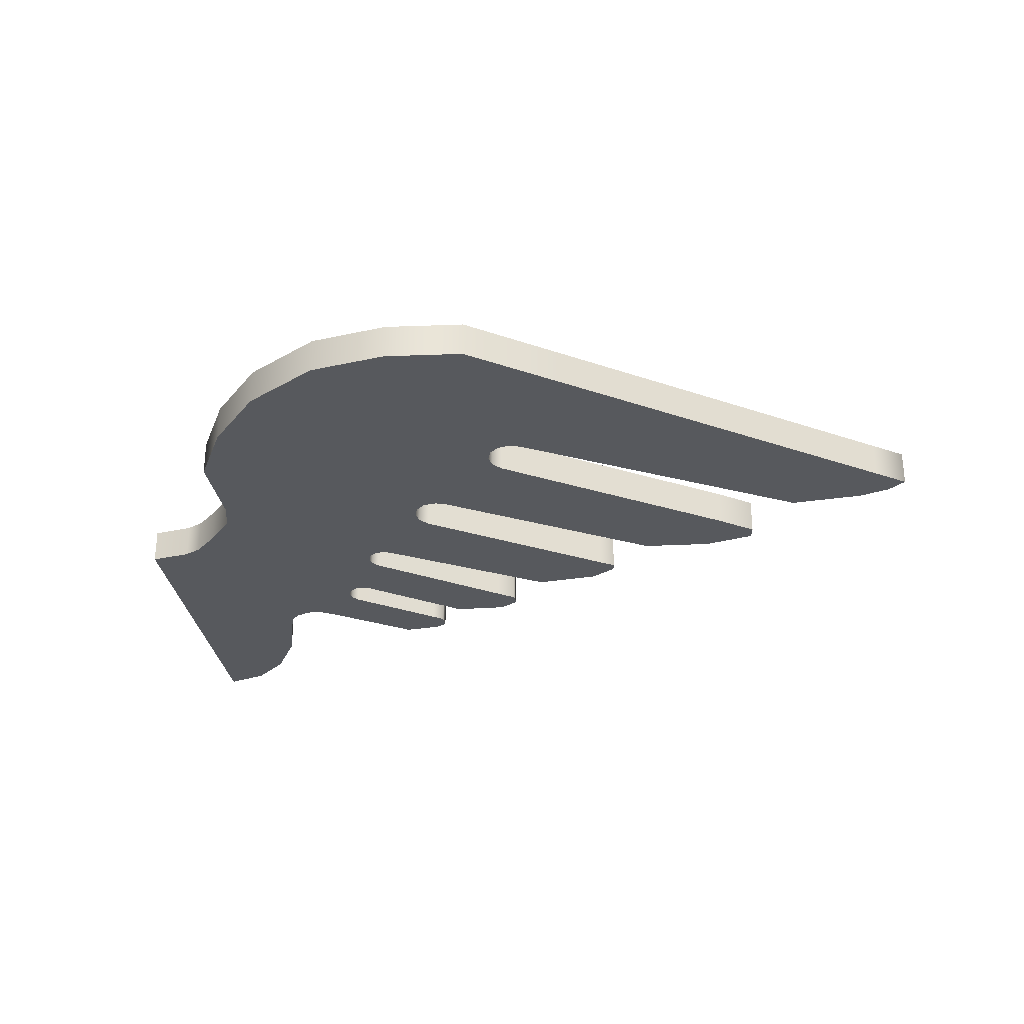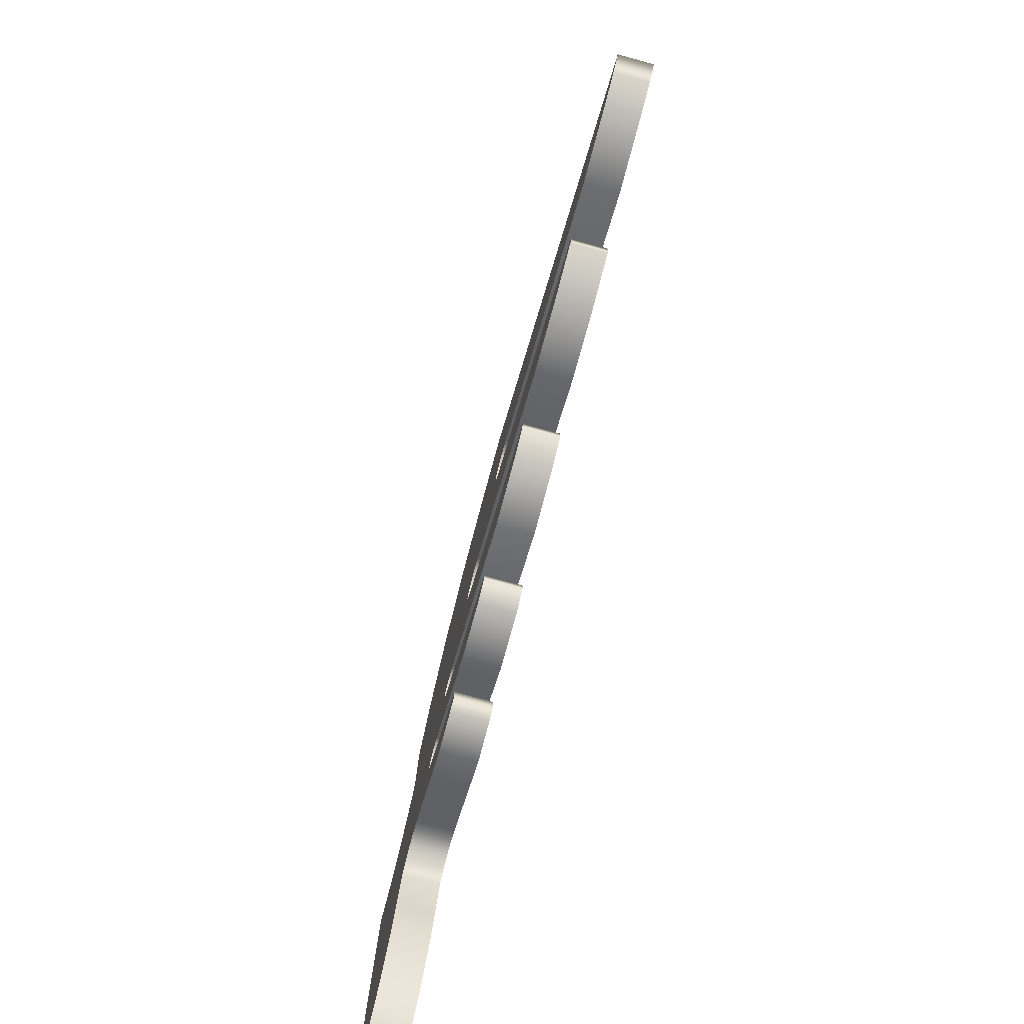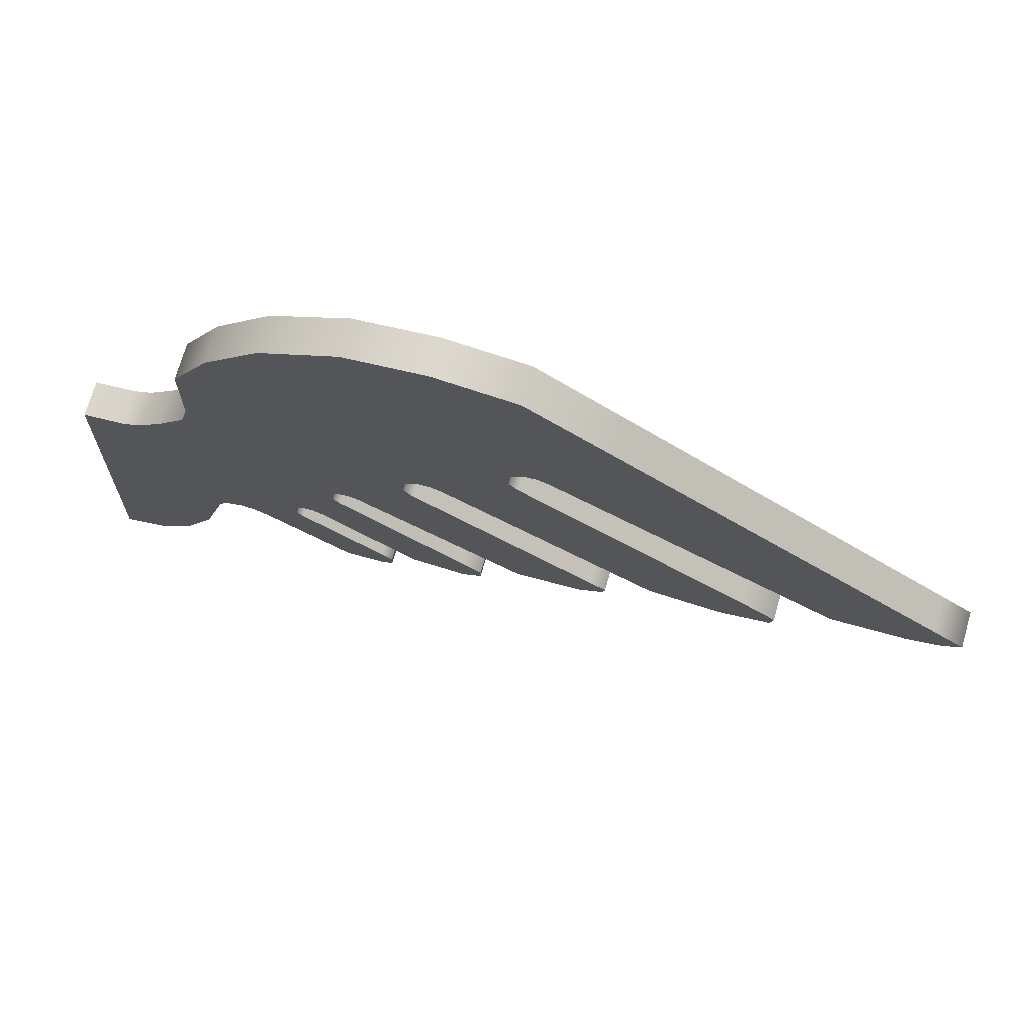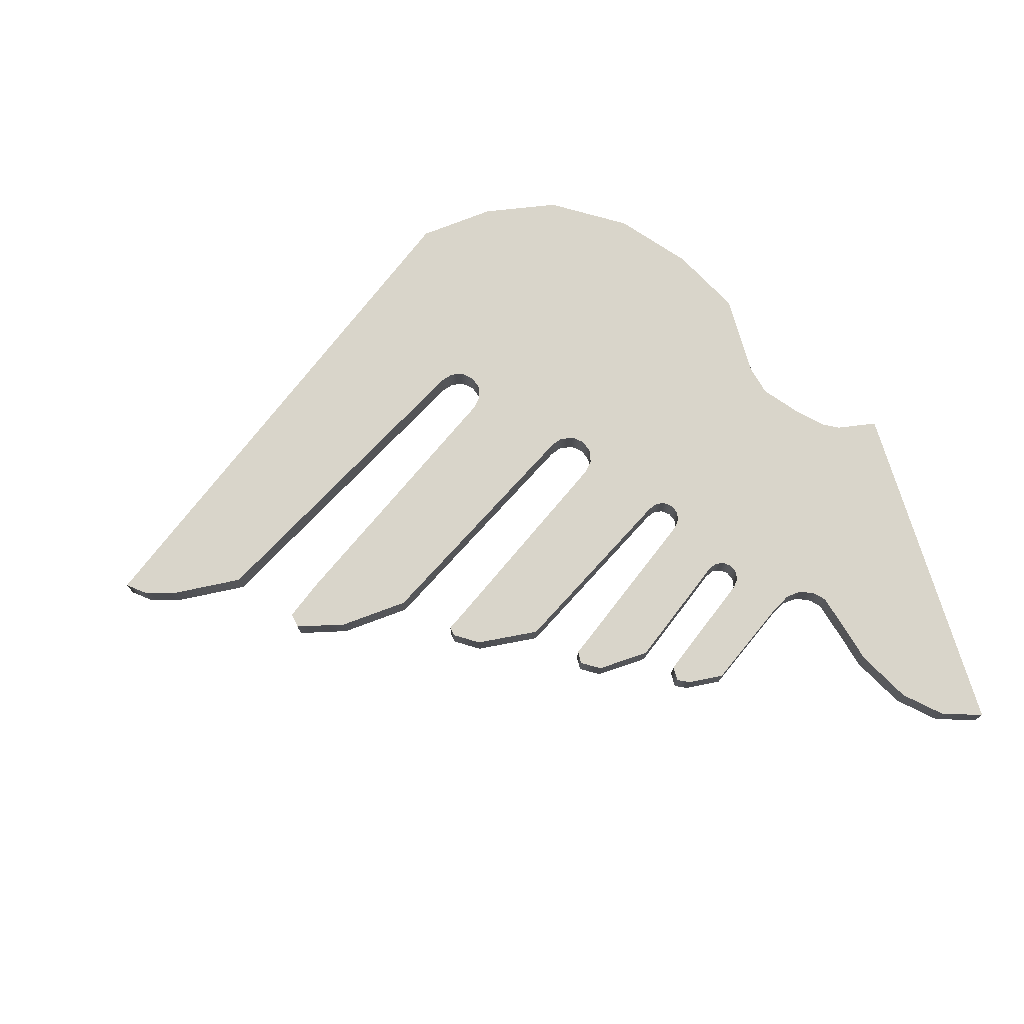
<metadata>
{"format":"obj","ext":"obj","renderer":"f3d","projection":"perspective","resolution":1024,"background":"white","views":[{"elev":-29.3,"azim":-170.0,"up":"+Z"},{"elev":-79.4,"azim":-105.2,"up":"+Y"},{"elev":72.5,"azim":-163.9,"up":"+Y"},{"elev":74.4,"azim":-14.7,"up":"+Z"}]}
</metadata>
<code>
g wing
v -0.007834 -0.1347 0.003884
v -0.005049 -0.2129 0.003884
v -0.01435 -0.2102 0.003884
v -0.02218 -0.2033 0.003884
v -0.02872 -0.192 0.003884
v -0.03075 -0.1849 0.003884
v -0.03366 -0.1755 0.003884
v -0.03562 -0.1734 0.003884
v -0.03897 -0.172 0.003884
v -0.01695 -0.1334 0.003884
v -0.02076 -0.1315 0.003884
v -0.04247 -0.1724 0.003884
v -0.05334 -0.165 0.003884
v -0.02629 -0.1262 0.003884
v -0.05452 -0.1666 0.003884
v -0.04624 -0.1746 0.003884
v -0.0531 -0.1631 0.003884
v -0.06388 -0.1874 0.003884
v -0.05386 -0.1613 0.003884
v -0.05542 -0.1601 0.003884
v -0.07246 -0.1806 0.003884
v -0.07482 -0.1824 0.003884
v -0.07475 -0.1857 0.003884
v -0.07204 -0.1869 0.003884
v -0.05737 -0.1598 0.003884
v -0.03227 -0.1192 0.003884
v -0.06332 -0.1465 0.003884
v -0.03406 -0.1127 0.003884
v -0.06456 -0.1481 0.003884
v -0.05917 -0.1606 0.003884
v -0.09266 -0.1698 0.003884
v -0.06305 -0.1445 0.003884
v -0.08042 -0.1772 0.003884
v -0.09651 -0.1727 0.003884
v -0.09653 -0.1756 0.003884
v -0.09226 -0.178 0.003884
v -0.06384 -0.1426 0.003884
v -0.06547 -0.1413 0.003884
v -0.06991 -0.08373 0.003884
v -0.03441 -0.09372 0.003884
v -0.04262 -0.07884 0.003884
v -0.05466 -0.06521 0.003884
v -0.07134 -0.05532 0.003884
v -0.08856 -0.05274 0.003884
v -0.1058 -0.0548 0.003884
v -0.08004 -0.1233 0.003884
v -0.08052 -0.1261 0.003884
v -0.06749 -0.1411 0.003884
v -0.08233 -0.1283 0.003884
v -0.06938 -0.1419 0.003884
v -0.1221 -0.1564 0.003884
v -0.08103 -0.1206 0.003884
v -0.1052 -0.1652 0.003884
v -0.1255 -0.1588 0.003884
v -0.1251 -0.1608 0.003884
v -0.1196 -0.1642 0.003884
v -0.08321 -0.1188 0.003884
v -0.1062 -0.09498 0.003884
v -0.104 -0.09679 0.003884
v -0.103 -0.09945 0.003884
v -0.1035 -0.1023 0.003884
v -0.08628 -0.1184 0.003884
v -0.1053 -0.1044 0.003884
v -0.08868 -0.1193 0.003884
v -0.155 -0.1396 0.003884
v -0.109 -0.0945 0.003884
v -0.1249 -0.06948 0.003884
v -0.1352 -0.1497 0.003884
v -0.1627 -0.1456 0.003884
v -0.1621 -0.1489 0.003884
v -0.1508 -0.1513 0.003884
v -0.127 -0.07111 0.003884
v -0.1117 -0.09548 0.003884
v -0.1735 -0.1336 0.003884
v -0.1939 -0.1226 0.003884
v -0.2008 -0.1279 0.003884
v -0.1969 -0.1308 0.003884
v -0.19 -0.1328 0.003884
v -0.007834 -0.1347 -0.003884
v -0.01435 -0.2102 -0.003884
v -0.005049 -0.2129 -0.003884
v -0.02218 -0.2033 -0.003884
v -0.02872 -0.192 -0.003884
v -0.03075 -0.1849 -0.003884
v -0.03366 -0.1755 -0.003884
v -0.03562 -0.1734 -0.003884
v -0.03897 -0.172 -0.003884
v -0.01695 -0.1334 -0.003884
v -0.02076 -0.1315 -0.003884
v -0.04247 -0.1724 -0.003884
v -0.05334 -0.165 -0.003884
v -0.02629 -0.1262 -0.003884
v -0.05452 -0.1666 -0.003884
v -0.04624 -0.1746 -0.003884
v -0.0531 -0.1631 -0.003884
v -0.06388 -0.1874 -0.003884
v -0.05386 -0.1613 -0.003884
v -0.05542 -0.1601 -0.003884
v -0.07246 -0.1806 -0.003884
v -0.07482 -0.1824 -0.003884
v -0.07475 -0.1857 -0.003884
v -0.07204 -0.1869 -0.003884
v -0.05737 -0.1598 -0.003884
v -0.03227 -0.1192 -0.003884
v -0.06332 -0.1465 -0.003884
v -0.03406 -0.1127 -0.003884
v -0.06456 -0.1481 -0.003884
v -0.05917 -0.1606 -0.003884
v -0.09266 -0.1698 -0.003884
v -0.06305 -0.1445 -0.003884
v -0.08042 -0.1772 -0.003884
v -0.09651 -0.1727 -0.003884
v -0.09653 -0.1756 -0.003884
v -0.09226 -0.178 -0.003884
v -0.06384 -0.1426 -0.003884
v -0.06547 -0.1413 -0.003884
v -0.06991 -0.08373 -0.003884
v -0.03441 -0.09372 -0.003884
v -0.04262 -0.07884 -0.003884
v -0.05466 -0.06521 -0.003884
v -0.07134 -0.05532 -0.003884
v -0.08856 -0.05274 -0.003884
v -0.1058 -0.0548 -0.003884
v -0.08004 -0.1233 -0.003884
v -0.08052 -0.1261 -0.003884
v -0.06749 -0.1411 -0.003884
v -0.08233 -0.1283 -0.003884
v -0.06938 -0.1419 -0.003884
v -0.1221 -0.1564 -0.003884
v -0.08103 -0.1206 -0.003884
v -0.1052 -0.1652 -0.003884
v -0.1255 -0.1588 -0.003884
v -0.1251 -0.1608 -0.003884
v -0.1196 -0.1642 -0.003884
v -0.08321 -0.1188 -0.003884
v -0.1062 -0.09498 -0.003884
v -0.104 -0.09679 -0.003884
v -0.103 -0.09945 -0.003884
v -0.1035 -0.1023 -0.003884
v -0.08628 -0.1184 -0.003884
v -0.1053 -0.1044 -0.003884
v -0.08868 -0.1193 -0.003884
v -0.155 -0.1396 -0.003884
v -0.109 -0.0945 -0.003884
v -0.1249 -0.06948 -0.003884
v -0.1352 -0.1497 -0.003884
v -0.1627 -0.1456 -0.003884
v -0.1621 -0.1489 -0.003884
v -0.1508 -0.1513 -0.003884
v -0.127 -0.07111 -0.003884
v -0.1117 -0.09548 -0.003884
v -0.1735 -0.1336 -0.003884
v -0.1939 -0.1226 -0.003884
v -0.2008 -0.1279 -0.003884
v -0.1969 -0.1308 -0.003884
v -0.19 -0.1328 -0.003884
v -0.1735 -0.1336 -0.003884
v -0.1735 -0.1336 0.003884
v -0.1117 -0.09548 0.003884
v -0.1117 -0.09548 -0.003884
v -0.109 -0.0945 0.003884
v -0.109 -0.0945 -0.003884
v -0.1062 -0.09498 0.003884
v -0.1062 -0.09498 -0.003884
v -0.104 -0.09679 0.003884
v -0.104 -0.09679 -0.003884
v -0.103 -0.09945 0.003884
v -0.103 -0.09945 -0.003884
v -0.1035 -0.1023 0.003884
v -0.1035 -0.1023 -0.003884
v -0.1053 -0.1044 0.003884
v -0.1053 -0.1044 -0.003884
v -0.155 -0.1396 0.003884
v -0.155 -0.1396 -0.003884
v -0.1627 -0.1456 0.003884
v -0.1627 -0.1456 -0.003884
v -0.1627 -0.1456 -0.003884
v -0.1627 -0.1456 0.003884
v -0.1621 -0.1489 0.003884
v -0.1621 -0.1489 -0.003884
v -0.1508 -0.1513 0.003884
v -0.1508 -0.1513 -0.003884
v -0.1352 -0.1497 0.003884
v -0.1352 -0.1497 -0.003884
v -0.08868 -0.1193 0.003884
v -0.08868 -0.1193 -0.003884
v -0.08628 -0.1184 0.003884
v -0.08628 -0.1184 -0.003884
v -0.08321 -0.1188 0.003884
v -0.08321 -0.1188 -0.003884
v -0.08103 -0.1206 0.003884
v -0.08103 -0.1206 -0.003884
v -0.08004 -0.1233 0.003884
v -0.08004 -0.1233 -0.003884
v -0.08052 -0.1261 0.003884
v -0.08052 -0.1261 -0.003884
v -0.08233 -0.1283 0.003884
v -0.08233 -0.1283 -0.003884
v -0.1221 -0.1564 0.003884
v -0.1221 -0.1564 -0.003884
v -0.1255 -0.1588 0.003884
v -0.1255 -0.1588 -0.003884
v -0.1255 -0.1588 -0.003884
v -0.1255 -0.1588 0.003884
v -0.1251 -0.1608 0.003884
v -0.1251 -0.1608 -0.003884
v -0.1196 -0.1642 0.003884
v -0.1196 -0.1642 -0.003884
v -0.1052 -0.1652 0.003884
v -0.1052 -0.1652 -0.003884
v -0.06938 -0.1419 0.003884
v -0.06938 -0.1419 -0.003884
v -0.06749 -0.1411 0.003884
v -0.06749 -0.1411 -0.003884
v -0.06547 -0.1413 0.003884
v -0.06547 -0.1413 -0.003884
v -0.06384 -0.1426 0.003884
v -0.06384 -0.1426 -0.003884
v -0.06305 -0.1445 0.003884
v -0.06305 -0.1445 -0.003884
v -0.06332 -0.1465 0.003884
v -0.06332 -0.1465 -0.003884
v -0.06456 -0.1481 0.003884
v -0.06456 -0.1481 -0.003884
v -0.09266 -0.1698 0.003884
v -0.09266 -0.1698 -0.003884
v -0.09651 -0.1727 0.003884
v -0.09651 -0.1727 -0.003884
v -0.09651 -0.1727 -0.003884
v -0.09651 -0.1727 0.003884
v -0.09653 -0.1756 0.003884
v -0.09653 -0.1756 -0.003884
v -0.09226 -0.178 0.003884
v -0.09226 -0.178 -0.003884
v -0.08042 -0.1772 0.003884
v -0.08042 -0.1772 -0.003884
v -0.05917 -0.1606 0.003884
v -0.05917 -0.1606 -0.003884
v -0.05737 -0.1598 0.003884
v -0.05737 -0.1598 -0.003884
v -0.05542 -0.1601 0.003884
v -0.05542 -0.1601 -0.003884
v -0.05386 -0.1613 0.003884
v -0.05386 -0.1613 -0.003884
v -0.0531 -0.1631 0.003884
v -0.0531 -0.1631 -0.003884
v -0.05334 -0.165 0.003884
v -0.05334 -0.165 -0.003884
v -0.05452 -0.1666 0.003884
v -0.05452 -0.1666 -0.003884
v -0.07246 -0.1806 0.003884
v -0.07246 -0.1806 -0.003884
v -0.07482 -0.1824 0.003884
v -0.07482 -0.1824 -0.003884
v -0.07482 -0.1824 -0.003884
v -0.07482 -0.1824 0.003884
v -0.07475 -0.1857 0.003884
v -0.07475 -0.1857 -0.003884
v -0.07204 -0.1869 0.003884
v -0.07204 -0.1869 -0.003884
v -0.06388 -0.1874 0.003884
v -0.06388 -0.1874 -0.003884
v -0.04624 -0.1746 0.003884
v -0.04624 -0.1746 -0.003884
v -0.04247 -0.1724 0.003884
v -0.04247 -0.1724 -0.003884
v -0.03897 -0.172 0.003884
v -0.03897 -0.172 -0.003884
v -0.03562 -0.1734 0.003884
v -0.03562 -0.1734 -0.003884
v -0.03366 -0.1755 0.003884
v -0.03366 -0.1755 -0.003884
v -0.03075 -0.1849 0.003884
v -0.03075 -0.1849 -0.003884
v -0.02872 -0.192 0.003884
v -0.02872 -0.192 -0.003884
v -0.02218 -0.2033 0.003884
v -0.02218 -0.2033 -0.003884
v -0.01435 -0.2102 0.003884
v -0.01435 -0.2102 -0.003884
v -0.005049 -0.2129 0.003884
v -0.005049 -0.2129 -0.003884
v -0.007834 -0.1347 -0.003884
v -0.007834 -0.1347 0.003884
v -0.01695 -0.1334 0.003884
v -0.01695 -0.1334 -0.003884
v -0.02076 -0.1315 0.003884
v -0.02076 -0.1315 -0.003884
v -0.02629 -0.1262 0.003884
v -0.02629 -0.1262 -0.003884
v -0.03227 -0.1192 0.003884
v -0.03227 -0.1192 -0.003884
v -0.03406 -0.1127 0.003884
v -0.03406 -0.1127 -0.003884
v -0.03441 -0.09372 0.003884
v -0.03441 -0.09372 -0.003884
v -0.04262 -0.07884 0.003884
v -0.04262 -0.07884 -0.003884
v -0.05466 -0.06521 0.003884
v -0.05466 -0.06521 -0.003884
v -0.07134 -0.05532 0.003884
v -0.07134 -0.05532 -0.003884
v -0.08856 -0.05274 0.003884
v -0.08856 -0.05274 -0.003884
v -0.1058 -0.0548 0.003884
v -0.1058 -0.0548 -0.003884
v -0.1249 -0.06948 0.003884
v -0.1249 -0.06948 -0.003884
v -0.127 -0.07111 0.003884
v -0.127 -0.07111 -0.003884
v -0.1939 -0.1226 0.003884
v -0.1939 -0.1226 -0.003884
v -0.2008 -0.1279 0.003884
v -0.2008 -0.1279 -0.003884
v -0.1969 -0.1308 0.003884
v -0.1969 -0.1308 -0.003884
v -0.19 -0.1328 0.003884
v -0.19 -0.1328 -0.003884
v -0.1735 -0.1336 0.003884
v -0.1735 -0.1336 -0.003884
g wing_0
f 3 2 1
f 4 3 1
f 5 4 1
f 6 5 1
f 7 6 1
f 8 7 1
f 9 8 1
f 10 9 1
f 10 11 9
f 11 12 9
f 12 11 13
f 11 14 13
f 12 13 15
f 16 12 15
f 17 13 14
f 18 16 15
f 19 17 14
f 20 19 14
f 21 18 15
f 21 22 18
f 22 23 18
f 23 24 18
f 25 20 14
f 25 14 26
f 27 25 26
f 27 26 28
f 27 29 25
f 29 30 25
f 29 31 30
f 32 27 28
f 31 33 30
f 31 34 33
f 34 35 33
f 35 36 33
f 37 32 28
f 38 37 28
f 38 28 39
f 39 28 40
f 39 40 41
f 42 39 41
f 42 43 39
f 43 44 39
f 44 45 39
f 46 38 39
f 46 47 38
f 47 48 38
f 47 49 48
f 49 50 48
f 49 51 50
f 52 46 39
f 51 53 50
f 51 54 53
f 54 55 53
f 55 56 53
f 57 52 39
f 45 58 39
f 58 59 39
f 59 60 39
f 60 57 39
f 60 61 57
f 61 62 57
f 61 63 62
f 63 64 62
f 63 65 64
f 45 66 58
f 66 45 67
f 65 68 64
f 65 69 68
f 69 70 68
f 70 71 68
f 66 67 72
f 73 66 72
f 74 73 72
f 75 74 72
f 75 76 74
f 76 77 74
f 77 78 74
f 81 80 79
f 80 82 79
f 82 83 79
f 83 84 79
f 84 85 79
f 85 86 79
f 86 87 79
f 87 88 79
f 89 88 87
f 90 89 87
f 89 90 91
f 92 89 91
f 91 90 93
f 90 94 93
f 91 95 92
f 94 96 93
f 95 97 92
f 97 98 92
f 96 99 93
f 100 99 96
f 101 100 96
f 102 101 96
f 98 103 92
f 92 103 104
f 103 105 104
f 104 105 106
f 107 105 103
f 108 107 103
f 109 107 108
f 105 110 106
f 111 109 108
f 112 109 111
f 113 112 111
f 114 113 111
f 110 115 106
f 115 116 106
f 106 116 117
f 106 117 118
f 118 117 119
f 117 120 119
f 121 120 117
f 122 121 117
f 123 122 117
f 116 124 117
f 125 124 116
f 126 125 116
f 127 125 126
f 128 127 126
f 129 127 128
f 124 130 117
f 131 129 128
f 132 129 131
f 133 132 131
f 134 133 131
f 130 135 117
f 136 123 117
f 137 136 117
f 138 137 117
f 135 138 117
f 139 138 135
f 140 139 135
f 141 139 140
f 142 141 140
f 143 141 142
f 144 123 136
f 123 144 145
f 146 143 142
f 147 143 146
f 148 147 146
f 149 148 146
f 145 144 150
f 144 151 150
f 151 152 150
f 152 153 150
f 154 153 152
f 155 154 152
f 156 155 152
f 159 158 157
f 160 159 157
f 161 159 160
f 162 161 160
f 163 161 162
f 164 163 162
f 165 163 164
f 166 165 164
f 167 165 166
f 168 167 166
f 169 167 168
f 170 169 168
f 171 169 170
f 172 171 170
f 173 171 172
f 174 173 172
f 175 173 174
f 176 175 174
f 179 178 177
f 180 179 177
f 181 179 180
f 182 181 180
f 183 181 182
f 184 183 182
f 185 183 184
f 186 185 184
f 187 185 186
f 188 187 186
f 189 187 188
f 190 189 188
f 191 189 190
f 192 191 190
f 193 191 192
f 194 193 192
f 195 193 194
f 196 195 194
f 197 195 196
f 198 197 196
f 199 197 198
f 200 199 198
f 201 199 200
f 202 201 200
f 205 204 203
f 206 205 203
f 207 205 206
f 208 207 206
f 209 207 208
f 210 209 208
f 211 209 210
f 212 211 210
f 213 211 212
f 214 213 212
f 215 213 214
f 216 215 214
f 217 215 216
f 218 217 216
f 219 217 218
f 220 219 218
f 221 219 220
f 222 221 220
f 223 221 222
f 224 223 222
f 225 223 224
f 226 225 224
f 227 225 226
f 228 227 226
f 231 230 229
f 232 231 229
f 233 231 232
f 234 233 232
f 235 233 234
f 236 235 234
f 237 235 236
f 238 237 236
f 239 237 238
f 240 239 238
f 241 239 240
f 242 241 240
f 243 241 242
f 244 243 242
f 245 243 244
f 246 245 244
f 247 245 246
f 248 247 246
f 249 247 248
f 250 249 248
f 251 249 250
f 252 251 250
f 253 251 252
f 254 253 252
f 257 256 255
f 258 257 255
f 259 257 258
f 260 259 258
f 261 259 260
f 262 261 260
f 263 261 262
f 264 263 262
f 265 263 264
f 266 265 264
f 267 265 266
f 268 267 266
f 269 267 268
f 270 269 268
f 271 269 270
f 272 271 270
f 273 271 272
f 274 273 272
f 275 273 274
f 276 275 274
f 277 275 276
f 278 277 276
f 279 277 278
f 280 279 278
f 281 279 280
f 282 281 280
f 285 284 283
f 286 285 283
f 287 285 286
f 288 287 286
f 289 287 288
f 290 289 288
f 291 289 290
f 292 291 290
f 293 291 292
f 294 293 292
f 295 293 294
f 296 295 294
f 297 295 296
f 298 297 296
f 299 297 298
f 300 299 298
f 301 299 300
f 302 301 300
f 303 301 302
f 304 303 302
f 305 303 304
f 306 305 304
f 307 305 306
f 308 307 306
f 309 307 308
f 310 309 308
f 311 309 310
f 312 311 310
f 313 311 312
f 314 313 312
f 315 313 314
f 316 315 314
f 317 315 316
f 318 317 316
f 319 317 318
f 320 319 318

</code>
